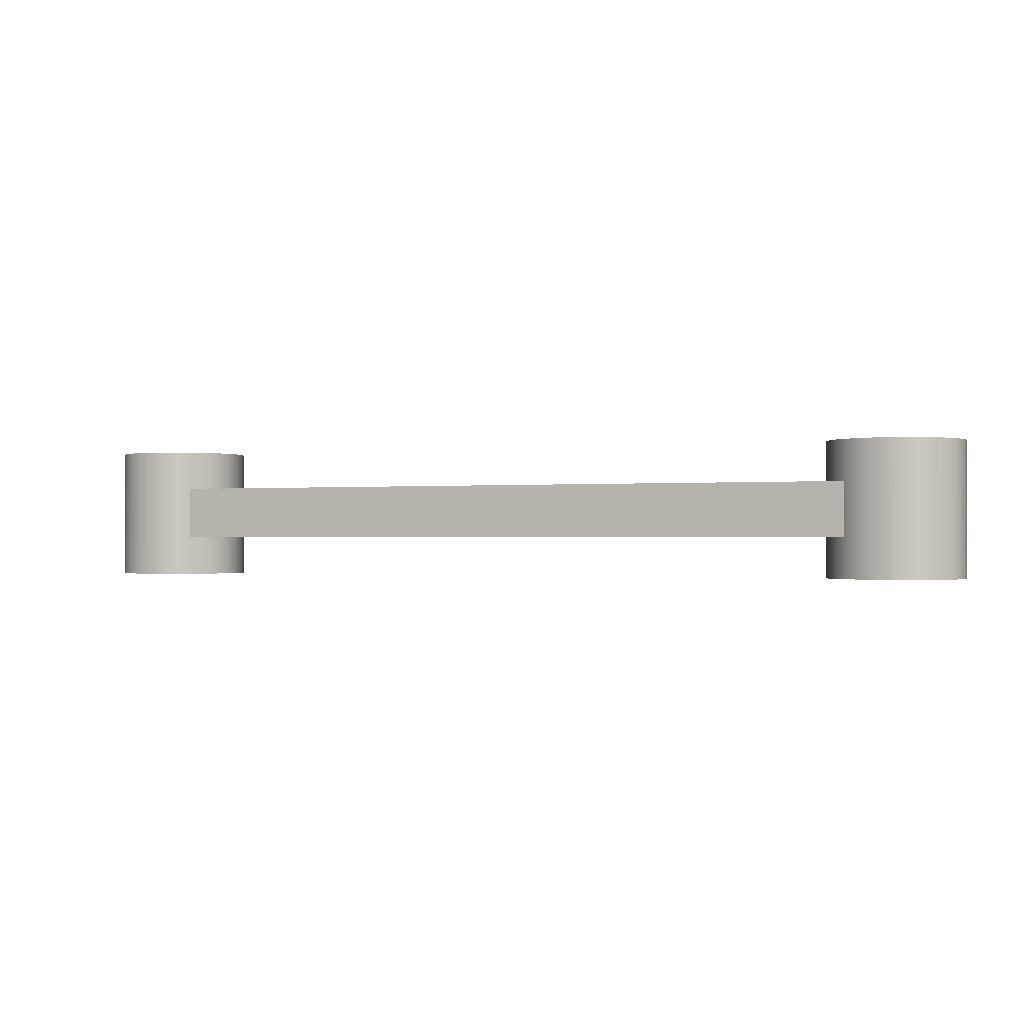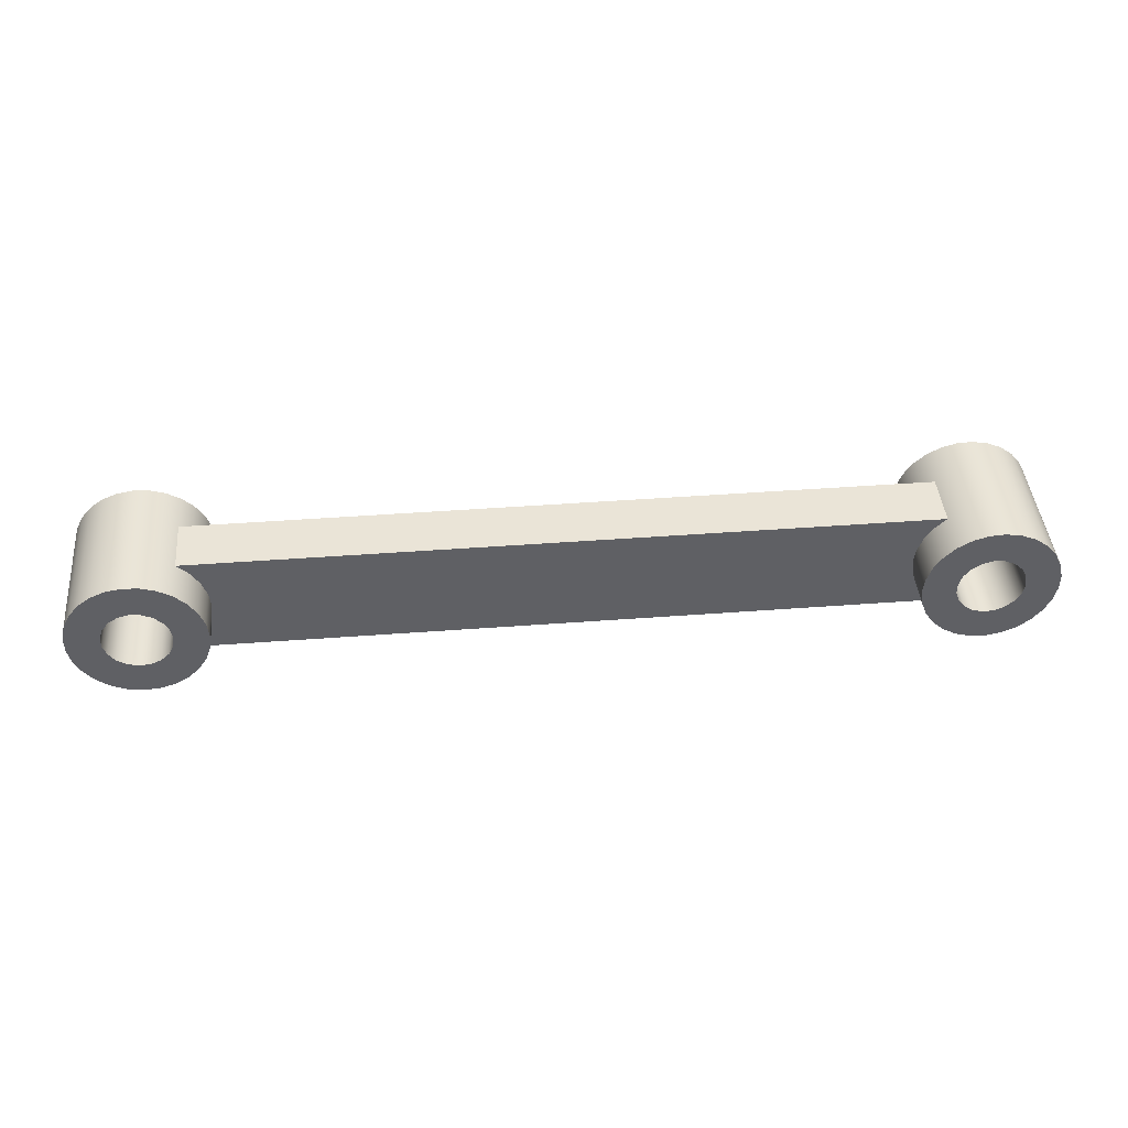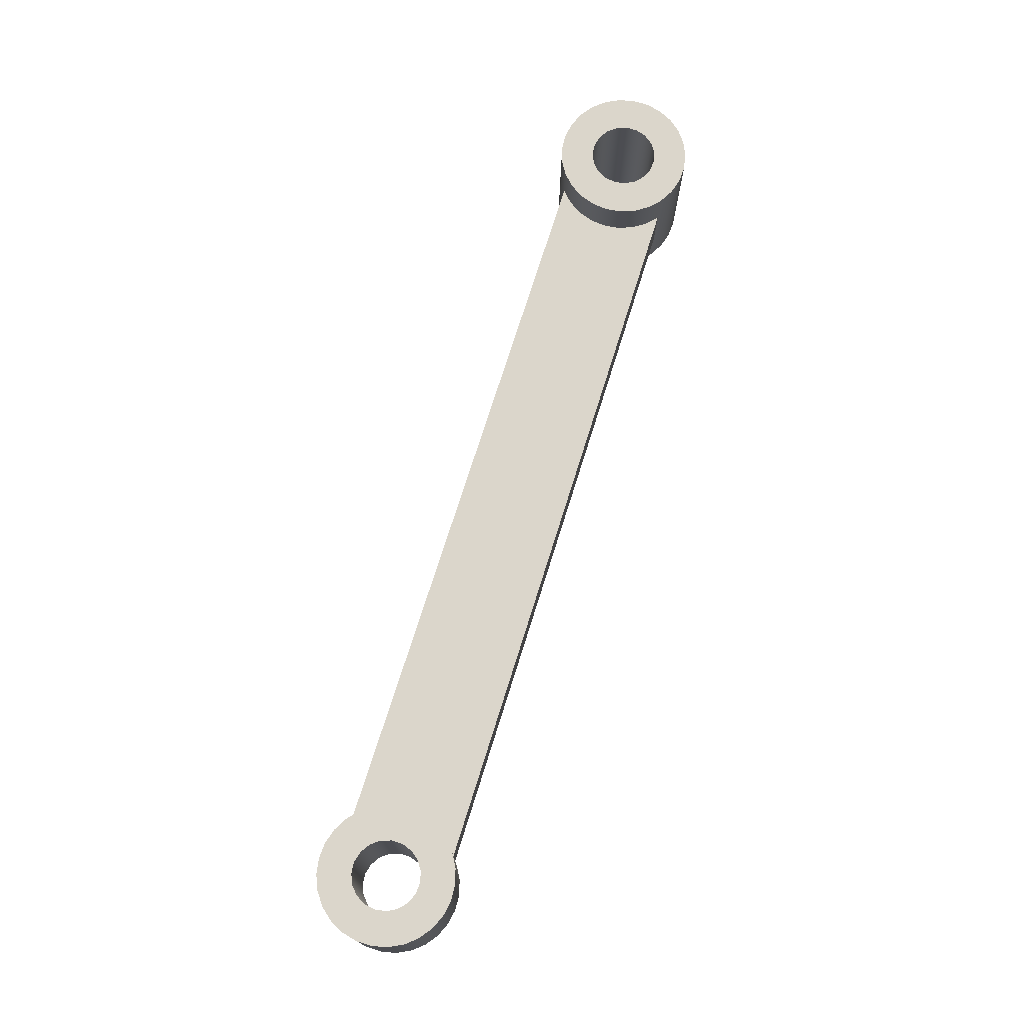
<metadata>
{"format":"obj","ext":"obj","renderer":"f3d","projection":"perspective","resolution":1024,"background":"white","views":[{"elev":-0.9,"azim":21.5,"up":"+Y"},{"elev":43.6,"azim":174.9,"up":"+Z"},{"elev":73.6,"azim":-72.5,"up":"+Y"}]}
</metadata>
<code>
v 0.3 0.7 -0.4
v 0.3839 0.7 -0.3204
v 0.4472 0.7 -0.2236
v 0.4866 0.7 -0.1149
v 0.5 0.7 -6.123e-17
v 0.4866 0.7 0.1149
v 0.4472 0.7 0.2236
v 0.3839 0.7 0.3204
v 0.3 0.7 0.4
v 5.7 0.7 0.4
v 5.616 0.7 0.3204
v 5.553 0.7 0.2236
v 5.513 0.7 0.1149
v 5.5 0.7 0
v 5.513 0.7 -0.1149
v 5.553 0.7 -0.2236
v 5.616 0.7 -0.3204
v 5.7 0.7 -0.4
v 0.3 0.3 0.4
v 0.3839 0.3 0.3204
v 0.4472 0.3 0.2236
v 0.4866 0.3 0.1149
v 0.5 0.3 6.123e-17
v 0.4866 0.3 -0.1149
v 0.4472 0.3 -0.2236
v 0.3839 0.3 -0.3204
v 0.3 0.3 -0.4
v 5.7 0.3 -0.4
v 5.616 0.3 -0.3204
v 5.553 0.3 -0.2236
v 5.513 0.3 -0.1149
v 5.5 0.3 0
v 5.513 0.3 0.1149
v 5.553 0.3 0.2236
v 5.616 0.3 0.3204
v 5.7 0.3 0.4
v 5.75 0 3.062e-17
v 5.764 0 0.08117
v 5.803 0 0.1536
v 5.863 0 0.2093
v 5.939 0 0.2424
v 6.021 0 0.2491
v 6.1 0 0.2289
v 6.169 0 0.1839
v 6.22 0 0.119
v 6.247 0 0.04115
v 6.247 0 -0.04115
v 6.22 0 -0.119
v 6.169 0 -0.1839
v 6.1 0 -0.2289
v 6.021 0 -0.2491
v 5.939 0 -0.2424
v 5.863 0 -0.2093
v 5.803 0 -0.1536
v 5.764 0 -0.08117
v 5.7 0 0.4
v 5.616 0 0.32
v 5.552 0 0.2228
v 5.513 0 0.1136
v 5.5 0 -0.001774
v 5.514 0 -0.117
v 5.554 0 -0.226
v 5.618 0 -0.3228
v 5.703 0 -0.4021
v 5.804 0 -0.4598
v 5.915 0 -0.4927
v 6.031 0 -0.499
v 6.145 0 -0.4785
v 6.252 0 -0.4321
v 6.344 0 -0.3625
v 6.419 0 -0.2733
v 6.47 0 -0.1693
v 6.497 0 -0.05628
v 6.496 0 0.05981
v 6.469 0 0.1727
v 6.417 0 0.2762
v 6.342 0 0.3649
v 6.248 0 0.4339
v 6.142 0 0.4795
v 6.027 0 0.4993
v 5.911 0 0.4921
v 5.8 0 0.4584
v 0.3 0.3 0.4
v 5.7 0.3 0.4
v 5.7 0.7 0.4
v 0.3 0.7 0.4
v 5.7 1 -0.4
v 5.616 1 -0.32
v 5.552 1 -0.2228
v 5.513 1 -0.1136
v 5.5 1 0.001774
v 5.514 1 0.117
v 5.554 1 0.226
v 5.618 1 0.3228
v 5.703 1 0.4021
v 5.804 1 0.4598
v 5.915 1 0.4927
v 6.031 1 0.499
v 6.145 1 0.4785
v 6.252 1 0.4321
v 6.344 1 0.3625
v 6.419 1 0.2733
v 6.47 1 0.1693
v 6.497 1 0.05628
v 6.496 1 -0.05981
v 6.469 1 -0.1727
v 6.417 1 -0.2762
v 6.342 1 -0.3649
v 6.248 1 -0.4339
v 6.142 1 -0.4795
v 6.027 1 -0.4993
v 5.911 1 -0.4921
v 5.8 1 -0.4584
v 5.75 1 3.062e-17
v 5.764 1 -0.08117
v 5.803 1 -0.1536
v 5.863 1 -0.2093
v 5.939 1 -0.2424
v 6.021 1 -0.2491
v 6.1 1 -0.2289
v 6.169 1 -0.1839
v 6.22 1 -0.119
v 6.247 1 -0.04115
v 6.247 1 0.04115
v 6.22 1 0.119
v 6.169 1 0.1839
v 6.1 1 0.2289
v 6.021 1 0.2491
v 5.939 1 0.2424
v 5.863 1 0.2093
v 5.803 1 0.1536
v 5.764 1 0.08117
v 0.3 1 0.4
v 0.3842 1 0.32
v 0.4476 1 0.2228
v 0.4869 1 0.1136
v 0.5 1 -0.001774
v 0.4861 1 -0.117
v 0.446 1 -0.226
v 0.3819 1 -0.3228
v 0.2972 1 -0.4021
v 0.1964 1 -0.4598
v 0.08508 1 -0.4927
v -0.03084 1 -0.499
v -0.1451 1 -0.4785
v -0.2515 1 -0.4321
v -0.3444 1 -0.3625
v -0.4187 1 -0.2733
v -0.4704 1 -0.1693
v -0.4968 1 -0.05628
v -0.4964 1 0.05981
v -0.4692 1 0.1727
v -0.4168 1 0.2762
v -0.3418 1 0.3649
v -0.2485 1 0.4339
v -0.1417 1 0.4795
v -0.0273 1 0.4993
v 0.08857 1 0.4921
v 0.1997 1 0.4584
v -0.25 1 3.062e-17
v -0.2365 1 -0.08117
v -0.1973 1 -0.1536
v -0.1367 1 -0.2093
v -0.06137 1 -0.2424
v 0.02064 1 -0.2491
v 0.1004 1 -0.2289
v 0.1693 1 -0.1839
v 0.2199 1 -0.119
v 0.2466 1 -0.04115
v 0.2466 1 0.04115
v 0.2199 1 0.119
v 0.1693 1 0.1839
v 0.1004 1 0.2289
v 0.02064 1 0.2491
v -0.06137 1 0.2424
v -0.1367 1 0.2093
v -0.1973 1 0.1536
v -0.2365 1 0.08117
v 5.75 1 3.062e-17
v 5.764 1 0.08117
v 5.803 1 0.1536
v 5.863 1 0.2093
v 5.939 1 0.2424
v 6.021 1 0.2491
v 6.1 1 0.2289
v 6.169 1 0.1839
v 6.22 1 0.119
v 6.247 1 0.04115
v 6.247 1 -0.04115
v 6.22 1 -0.119
v 6.169 1 -0.1839
v 6.1 1 -0.2289
v 6.021 1 -0.2491
v 5.939 1 -0.2424
v 5.863 1 -0.2093
v 5.803 1 -0.1536
v 5.764 1 -0.08117
v 5.75 0 3.062e-17
v 5.764 0 -0.08117
v 5.803 0 -0.1536
v 5.863 0 -0.2093
v 5.939 0 -0.2424
v 6.021 0 -0.2491
v 6.1 0 -0.2289
v 6.169 0 -0.1839
v 6.22 0 -0.119
v 6.247 0 -0.04115
v 6.247 0 0.04115
v 6.22 0 0.119
v 6.169 0 0.1839
v 6.1 0 0.2289
v 6.021 0 0.2491
v 5.939 0 0.2424
v 5.863 0 0.2093
v 5.803 0 0.1536
v 5.764 0 0.08117
v 5.75 1 3.062e-17
v 5.75 0 3.062e-17
v -0.25 1 3.062e-17
v -0.2365 1 0.08117
v -0.1973 1 0.1536
v -0.1367 1 0.2093
v -0.06137 1 0.2424
v 0.02064 1 0.2491
v 0.1004 1 0.2289
v 0.1693 1 0.1839
v 0.2199 1 0.119
v 0.2466 1 0.04115
v 0.2466 1 -0.04115
v 0.2199 1 -0.119
v 0.1693 1 -0.1839
v 0.1004 1 -0.2289
v 0.02064 1 -0.2491
v -0.06137 1 -0.2424
v -0.1367 1 -0.2093
v -0.1973 1 -0.1536
v -0.2365 1 -0.08117
v -0.25 0 3.062e-17
v -0.2365 0 -0.08117
v -0.1973 0 -0.1536
v -0.1367 0 -0.2093
v -0.06137 0 -0.2424
v 0.02064 0 -0.2491
v 0.1004 0 -0.2289
v 0.1693 0 -0.1839
v 0.2199 0 -0.119
v 0.2466 0 -0.04115
v 0.2466 0 0.04115
v 0.2199 0 0.119
v 0.1693 0 0.1839
v 0.1004 0 0.2289
v 0.02064 0 0.2491
v -0.06137 0 0.2424
v -0.1367 0 0.2093
v -0.1973 0 0.1536
v -0.2365 0 0.08117
v -0.25 1 3.062e-17
v -0.25 0 3.062e-17
v 0.3 0 -0.4
v 0.1997 0 -0.4584
v 0.08857 0 -0.4921
v -0.0273 0 -0.4993
v -0.1417 0 -0.4795
v -0.2485 0 -0.4339
v -0.3418 0 -0.3649
v -0.4168 0 -0.2762
v -0.4692 0 -0.1727
v -0.4964 0 -0.05981
v -0.4968 0 0.05628
v -0.4704 0 0.1693
v -0.4187 0 0.2733
v -0.3444 0 0.3625
v -0.2515 0 0.4321
v -0.1451 0 0.4785
v -0.03084 0 0.499
v 0.08508 0 0.4927
v 0.1964 0 0.4598
v 0.2972 0 0.4021
v 0.3819 0 0.3228
v 0.446 0 0.226
v 0.4861 0 0.117
v 0.5 0 0.001774
v 0.4869 0 -0.1136
v 0.4476 0 -0.2228
v 0.3842 0 -0.32
v 0.3 0.3 -0.4
v 0.3839 0.3 -0.3204
v 0.4472 0.3 -0.2236
v 0.4866 0.3 -0.1149
v 0.5 0.3 6.123e-17
v 0.4866 0.3 0.1149
v 0.4472 0.3 0.2236
v 0.3839 0.3 0.3204
v 0.3 0.3 0.4
v 0.3 0.7 0.4
v 0.3839 0.7 0.3204
v 0.4472 0.7 0.2236
v 0.4866 0.7 0.1149
v 0.5 0.7 -6.123e-17
v 0.4866 0.7 -0.1149
v 0.4472 0.7 -0.2236
v 0.3839 0.7 -0.3204
v 0.3 0.7 -0.4
v 0.3 1 0.4
v 0.1997 1 0.4584
v 0.08857 1 0.4921
v -0.0273 1 0.4993
v -0.1417 1 0.4795
v -0.2485 1 0.4339
v -0.3418 1 0.3649
v -0.4168 1 0.2762
v -0.4692 1 0.1727
v -0.4964 1 0.05981
v -0.4968 1 -0.05628
v -0.4704 1 -0.1693
v -0.4187 1 -0.2733
v -0.3444 1 -0.3625
v -0.2515 1 -0.4321
v -0.1451 1 -0.4785
v -0.03084 1 -0.499
v 0.08508 1 -0.4927
v 0.1964 1 -0.4598
v 0.2972 1 -0.4021
v 0.3819 1 -0.3228
v 0.446 1 -0.226
v 0.4861 1 -0.117
v 0.5 1 -0.001774
v 0.4869 1 0.1136
v 0.4476 1 0.2228
v 0.3842 1 0.32
v -0.4964 1 0.05981
v -0.4968 0 0.05628
v 5.7 0.3 -0.4
v 0.3 0.3 -0.4
v 0.3 0.7 -0.4
v 5.7 0.7 -0.4
v 5.7 0 0.4
v 5.8 0 0.4584
v 5.911 0 0.4921
v 6.027 0 0.4993
v 6.142 0 0.4795
v 6.248 0 0.4339
v 6.342 0 0.3649
v 6.417 0 0.2762
v 6.469 0 0.1727
v 6.496 0 0.05981
v 6.497 0 -0.05628
v 6.47 0 -0.1693
v 6.419 0 -0.2733
v 6.344 0 -0.3625
v 6.252 0 -0.4321
v 6.145 0 -0.4785
v 6.031 0 -0.499
v 5.915 0 -0.4927
v 5.804 0 -0.4598
v 5.703 0 -0.4021
v 5.618 0 -0.3228
v 5.554 0 -0.226
v 5.514 0 -0.117
v 5.5 0 -0.001774
v 5.513 0 0.1136
v 5.552 0 0.2228
v 5.616 0 0.32
v 5.7 0.3 0.4
v 5.616 0.3 0.3204
v 5.553 0.3 0.2236
v 5.513 0.3 0.1149
v 5.5 0.3 0
v 5.513 0.3 -0.1149
v 5.553 0.3 -0.2236
v 5.616 0.3 -0.3204
v 5.7 0.3 -0.4
v 5.7 0.7 -0.4
v 5.616 0.7 -0.3204
v 5.553 0.7 -0.2236
v 5.513 0.7 -0.1149
v 5.5 0.7 0
v 5.513 0.7 0.1149
v 5.553 0.7 0.2236
v 5.616 0.7 0.3204
v 5.7 0.7 0.4
v 5.7 1 -0.4
v 5.8 1 -0.4584
v 5.911 1 -0.4921
v 6.027 1 -0.4993
v 6.142 1 -0.4795
v 6.248 1 -0.4339
v 6.342 1 -0.3649
v 6.417 1 -0.2762
v 6.469 1 -0.1727
v 6.496 1 -0.05981
v 6.497 1 0.05628
v 6.47 1 0.1693
v 6.419 1 0.2733
v 6.344 1 0.3625
v 6.252 1 0.4321
v 6.145 1 0.4785
v 6.031 1 0.499
v 5.915 1 0.4927
v 5.804 1 0.4598
v 5.703 1 0.4021
v 5.618 1 0.3228
v 5.554 1 0.226
v 5.514 1 0.117
v 5.5 1 0.001774
v 5.513 1 -0.1136
v 5.552 1 -0.2228
v 5.616 1 -0.32
v 5.5 0 -0.001774
v 5.5 0.3 0
v 5.5 0.7 0
v 5.5 1 0.001774
v 0.3 0 -0.4
v 0.3842 0 -0.32
v 0.4476 0 -0.2228
v 0.4869 0 -0.1136
v 0.5 0 0.001774
v 0.4861 0 0.117
v 0.446 0 0.226
v 0.3819 0 0.3228
v 0.2972 0 0.4021
v 0.1964 0 0.4598
v 0.08508 0 0.4927
v -0.03084 0 0.499
v -0.1451 0 0.4785
v -0.2515 0 0.4321
v -0.3444 0 0.3625
v -0.4187 0 0.2733
v -0.4704 0 0.1693
v -0.4968 0 0.05628
v -0.4964 0 -0.05981
v -0.4692 0 -0.1727
v -0.4168 0 -0.2762
v -0.3418 0 -0.3649
v -0.2485 0 -0.4339
v -0.1417 0 -0.4795
v -0.0273 0 -0.4993
v 0.08857 0 -0.4921
v 0.1997 0 -0.4584
v -0.25 0 3.062e-17
v -0.2365 0 0.08117
v -0.1973 0 0.1536
v -0.1367 0 0.2093
v -0.06137 0 0.2424
v 0.02064 0 0.2491
v 0.1004 0 0.2289
v 0.1693 0 0.1839
v 0.2199 0 0.119
v 0.2466 0 0.04115
v 0.2466 0 -0.04115
v 0.2199 0 -0.119
v 0.1693 0 -0.1839
v 0.1004 0 -0.2289
v 0.02064 0 -0.2491
v -0.06137 0 -0.2424
v -0.1367 0 -0.2093
v -0.1973 0 -0.1536
v -0.2365 0 -0.08117
g d6e20f94-e2c6-11ea-8e38-54bf646e7e1f
f 18 1 17
f 17 1 2
f 17 2 16
f 16 2 3
f 16 3 15
f 15 3 4
f 15 4 14
f 14 4 5
f 14 5 13
f 13 5 6
f 13 6 12
f 12 6 7
f 12 7 11
f 11 7 8
f 11 8 10
f 10 8 9
g d6cbee86-e2c6-11ea-ae37-54bf646e7e1f
f 36 19 35
f 35 19 20
f 35 20 34
f 34 20 21
f 34 21 33
f 33 21 22
f 33 22 32
f 32 22 23
f 32 23 31
f 31 23 24
f 31 24 30
f 30 24 25
f 30 25 29
f 29 25 26
f 29 26 28
f 28 26 27
g d7b6328a-e2c6-11ea-b331-54bf646e7e1f
f 38 59 37
f 37 59 60
f 37 60 61
f 59 38 58
f 58 38 39
f 58 39 57
f 57 39 56
f 56 39 40
f 56 40 82
f 82 40 41
f 82 41 81
f 81 41 42
f 81 42 80
f 80 42 79
f 79 42 43
f 79 43 78
f 78 43 44
f 78 44 77
f 77 44 76
f 76 44 45
f 76 45 75
f 75 45 46
f 75 46 74
f 74 46 73
f 73 46 47
f 73 47 72
f 72 47 48
f 72 48 71
f 71 48 49
f 71 49 70
f 70 49 69
f 69 49 50
f 69 50 68
f 68 50 51
f 68 51 67
f 67 51 66
f 66 51 52
f 66 52 65
f 65 52 53
f 65 53 64
f 64 53 54
f 64 54 63
f 63 54 62
f 62 54 55
f 62 55 61
f 61 55 37
g d58c33e2-e2c6-11ea-9d16-54bf646e7e1f
f 83 84 86
f 86 84 85
g c871c23c-854a-3634-805a-de83879dfd64
f 88 116 87
f 87 116 117
f 87 117 113
f 113 117 118
f 113 118 112
f 112 118 119
f 112 119 111
f 111 119 110
f 110 119 120
f 110 120 109
f 109 120 121
f 109 121 108
f 108 121 107
f 107 121 122
f 107 122 106
f 106 122 123
f 106 123 105
f 105 123 104
f 104 123 124
f 104 124 103
f 103 124 125
f 103 125 102
f 102 125 126
f 102 126 101
f 101 126 100
f 100 126 127
f 100 127 99
f 99 127 128
f 99 128 98
f 98 128 97
f 97 128 129
f 97 129 96
f 96 129 130
f 96 130 95
f 95 130 131
f 95 131 94
f 94 131 93
f 93 131 132
f 93 132 92
f 92 132 114
f 92 114 91
f 91 114 90
f 90 114 115
f 90 115 89
f 89 115 116
f 89 116 88
g d5c6807a-e2c6-11ea-8ed3-54bf646e7e1f
f 134 172 133
f 133 172 173
f 133 173 159
f 159 173 158
f 158 173 174
f 158 174 157
f 157 174 175
f 157 175 156
f 156 175 155
f 155 175 176
f 155 176 154
f 154 176 177
f 154 177 153
f 153 177 178
f 153 178 152
f 152 178 151
f 151 178 160
f 151 160 150
f 150 160 161
f 150 161 149
f 149 161 148
f 148 161 162
f 148 162 147
f 147 162 163
f 147 163 146
f 146 163 164
f 146 164 145
f 145 164 144
f 144 164 165
f 144 165 143
f 143 165 166
f 143 166 142
f 142 166 141
f 141 166 167
f 141 167 140
f 140 167 168
f 140 168 139
f 139 168 138
f 138 168 169
f 138 169 137
f 137 169 170
f 137 170 136
f 136 170 171
f 136 171 135
f 135 171 134
f 134 171 172
g d57db452-e2c6-11ea-bf8e-54bf646e7e1f
f 180 216 179
f 179 216 218
f 217 198 197
f 197 198 199
f 197 199 196
f 196 199 200
f 196 200 195
f 195 200 201
f 195 201 194
f 194 201 202
f 194 202 193
f 193 202 203
f 193 203 192
f 192 203 204
f 192 204 191
f 191 204 205
f 191 205 190
f 190 205 206
f 190 206 189
f 189 206 207
f 189 207 188
f 188 207 208
f 188 208 187
f 187 208 209
f 187 209 186
f 186 209 210
f 186 210 185
f 185 210 211
f 185 211 184
f 184 211 212
f 184 212 183
f 183 212 213
f 183 213 182
f 182 213 214
f 182 214 181
f 181 214 215
f 181 215 180
f 180 215 216
g d58507b6-e2c6-11ea-9288-54bf646e7e1f
f 220 256 219
f 219 256 258
f 257 238 237
f 237 238 239
f 237 239 236
f 236 239 240
f 236 240 235
f 235 240 241
f 235 241 234
f 234 241 242
f 234 242 233
f 233 242 243
f 233 243 232
f 232 243 244
f 232 244 231
f 231 244 245
f 231 245 230
f 230 245 246
f 230 246 229
f 229 246 247
f 229 247 228
f 228 247 248
f 228 248 227
f 227 248 249
f 227 249 226
f 226 249 250
f 226 250 225
f 225 250 251
f 225 251 224
f 224 251 252
f 224 252 223
f 223 252 253
f 223 253 222
f 222 253 254
f 222 254 221
f 221 254 255
f 221 255 220
f 220 255 256
g d5afc318-e2c6-11ea-94c3-54bf646e7e1f
f 260 323 259
f 259 323 286
f 259 286 287
f 323 260 322
f 322 260 261
f 322 261 321
f 321 261 262
f 321 262 320
f 320 262 263
f 320 263 319
f 319 263 264
f 319 264 318
f 318 264 265
f 318 265 317
f 317 265 266
f 317 266 316
f 316 266 267
f 316 267 315
f 315 267 268
f 315 268 314
f 314 268 332
f 314 332 313
f 331 269 270
f 331 270 312
f 312 270 271
f 312 271 311
f 311 271 272
f 311 272 310
f 310 272 273
f 310 273 309
f 309 273 274
f 309 274 308
f 308 274 275
f 308 275 307
f 307 275 276
f 307 276 306
f 306 276 277
f 306 277 305
f 305 277 278
f 305 278 304
f 304 278 295
f 304 295 296
f 295 278 294
f 294 278 279
f 294 279 293
f 293 279 280
f 293 280 292
f 292 280 281
f 292 281 291
f 291 281 282
f 291 282 290
f 290 282 283
f 290 283 289
f 289 283 284
f 289 284 288
f 288 284 285
f 288 285 287
f 287 285 259
f 304 296 330
f 330 296 297
f 330 297 329
f 329 297 298
f 329 298 328
f 328 298 299
f 328 299 327
f 327 299 300
f 327 300 326
f 326 300 301
f 326 301 325
f 325 301 302
f 325 302 324
f 324 302 303
f 324 303 323
f 323 303 286
g d5b7d9ac-e2c6-11ea-944f-54bf646e7e1f
f 333 334 336
f 336 334 335
g d5bf7b76-e2c6-11ea-866a-54bf646e7e1f
f 338 364 337
f 337 364 365
f 337 365 363
f 363 365 366
f 363 366 362
f 362 366 367
f 362 367 361
f 361 367 410
f 361 410 360
f 409 368 369
f 409 369 359
f 359 369 370
f 359 370 358
f 358 370 371
f 358 371 357
f 357 371 372
f 357 372 356
f 356 372 373
f 356 373 383
f 383 373 382
f 382 373 374
f 382 374 408
f 408 374 375
f 408 375 407
f 407 375 376
f 407 376 406
f 406 376 411
f 406 411 405
f 412 377 378
f 412 378 404
f 404 378 379
f 404 379 403
f 403 379 380
f 403 380 402
f 402 380 381
f 402 381 401
f 401 381 364
f 401 364 338
f 401 338 400
f 400 338 339
f 400 339 399
f 399 339 340
f 399 340 398
f 398 340 341
f 398 341 397
f 397 341 342
f 397 342 396
f 396 342 343
f 396 343 395
f 395 343 344
f 395 344 394
f 394 344 345
f 394 345 393
f 393 345 346
f 393 346 392
f 392 346 347
f 392 347 391
f 391 347 348
f 391 348 390
f 390 348 349
f 390 349 389
f 389 349 350
f 389 350 388
f 388 350 351
f 388 351 387
f 387 351 352
f 387 352 386
f 386 352 353
f 386 353 385
f 385 353 354
f 385 354 384
f 384 354 355
f 384 355 383
f 383 355 356
g 920c72d3-9f4c-3190-af02-20246af65d47
f 414 452 413
f 413 452 453
f 413 453 439
f 439 453 438
f 438 453 454
f 438 454 437
f 437 454 455
f 437 455 436
f 436 455 435
f 435 455 456
f 435 456 434
f 434 456 457
f 434 457 433
f 433 457 458
f 433 458 432
f 432 458 431
f 431 458 440
f 431 440 430
f 430 440 441
f 430 441 429
f 429 441 428
f 428 441 442
f 428 442 427
f 427 442 443
f 427 443 426
f 426 443 444
f 426 444 425
f 425 444 424
f 424 444 445
f 424 445 423
f 423 445 446
f 423 446 422
f 422 446 421
f 421 446 447
f 421 447 420
f 420 447 448
f 420 448 419
f 419 448 418
f 418 448 449
f 418 449 417
f 417 449 450
f 417 450 416
f 416 450 451
f 416 451 415
f 415 451 414
f 414 451 452

</code>
